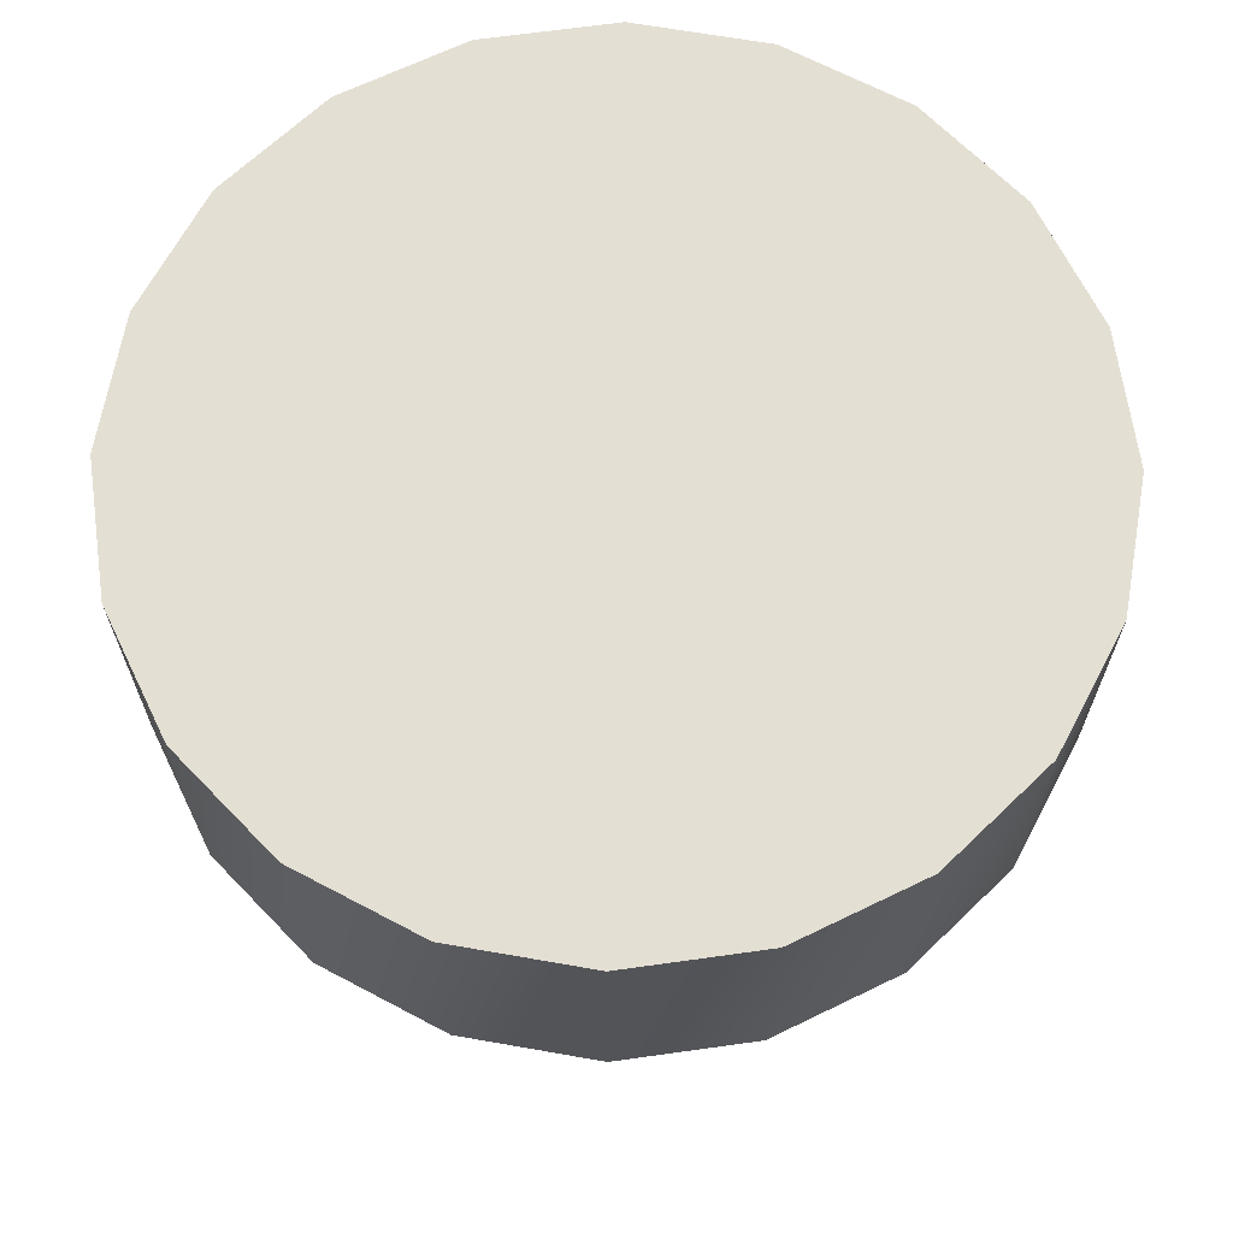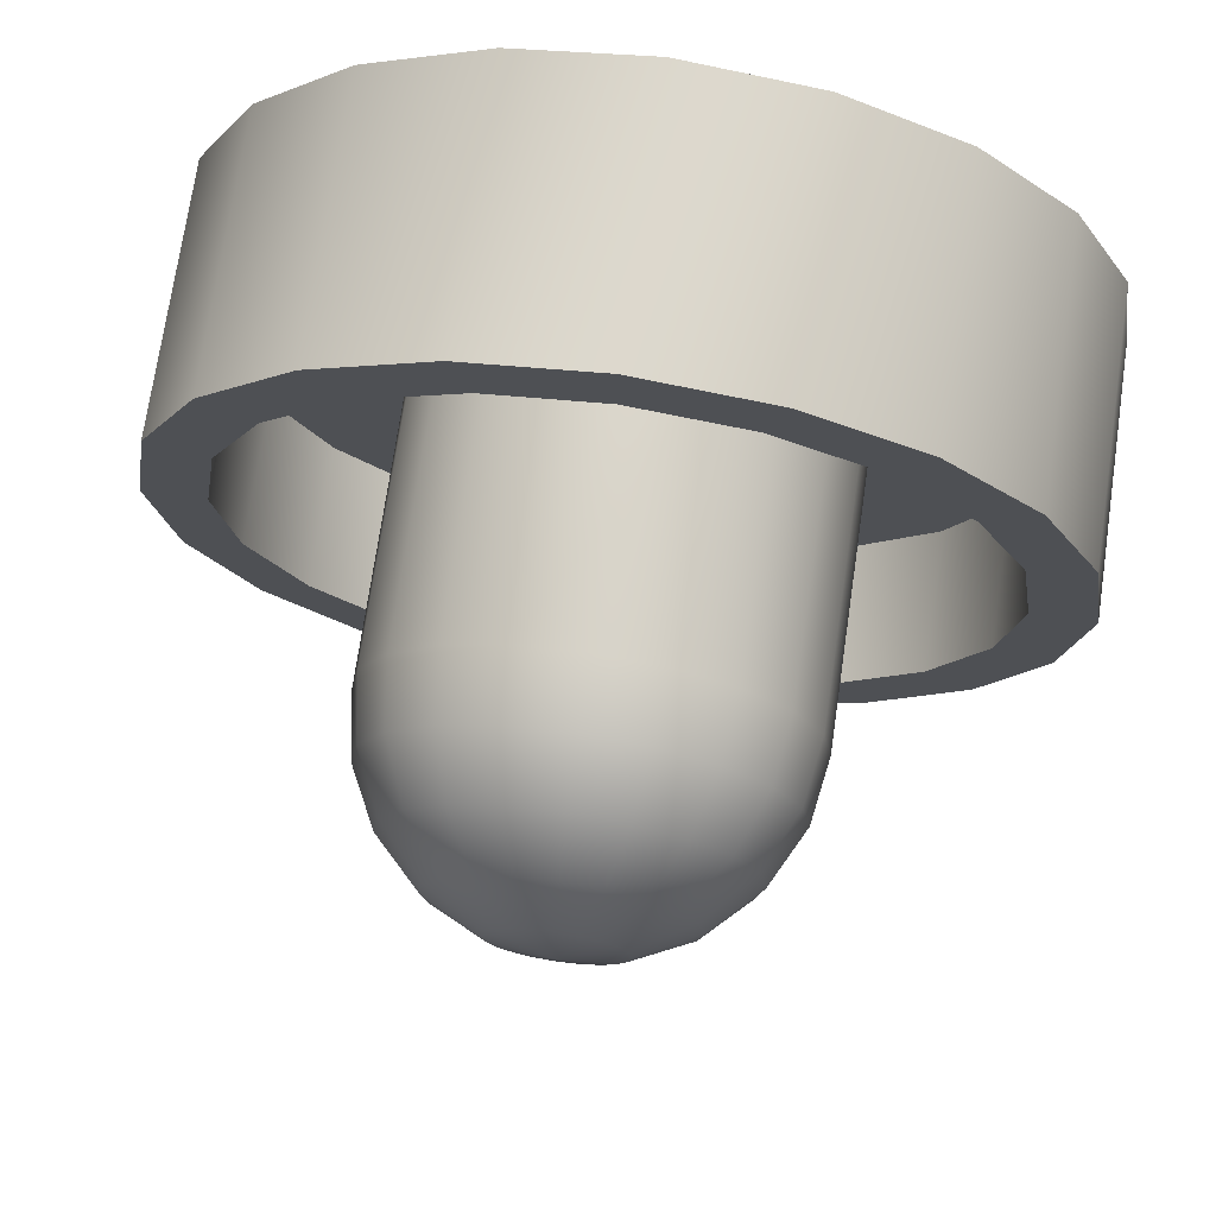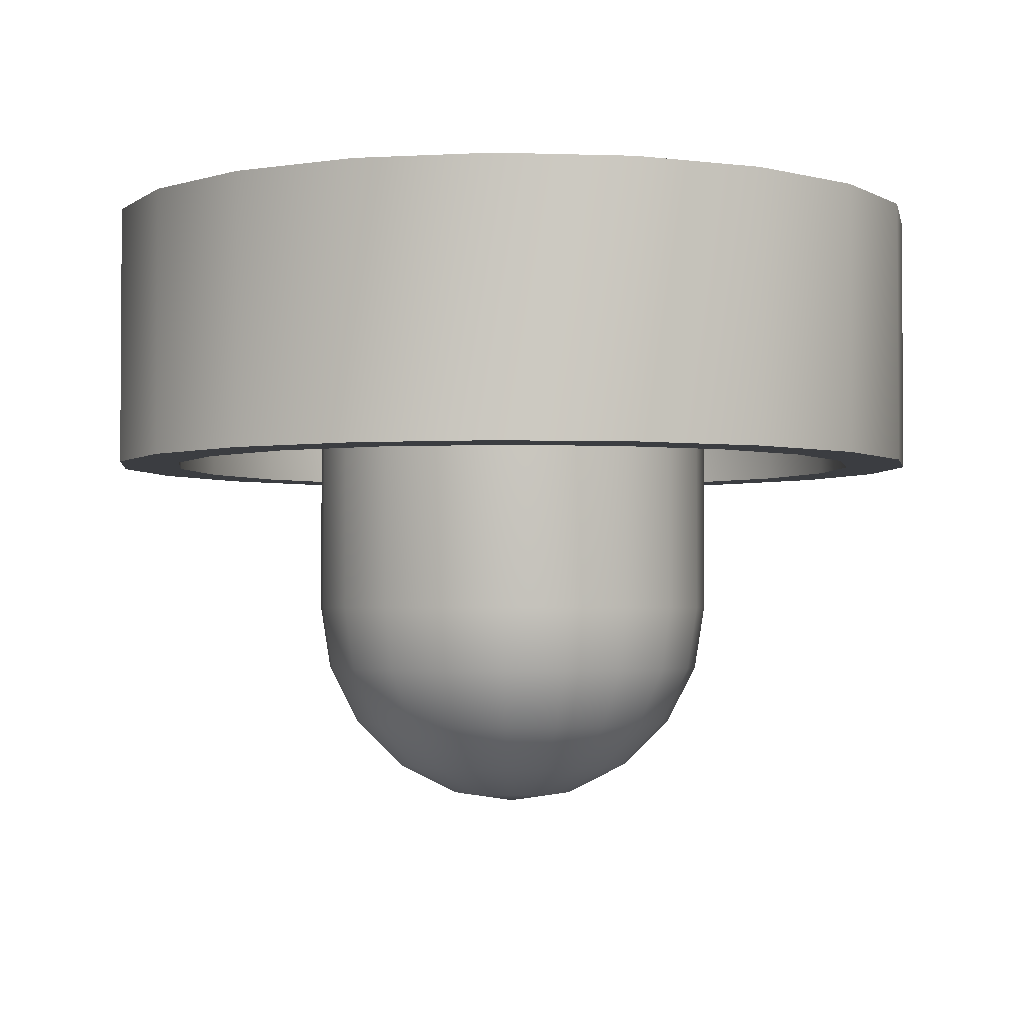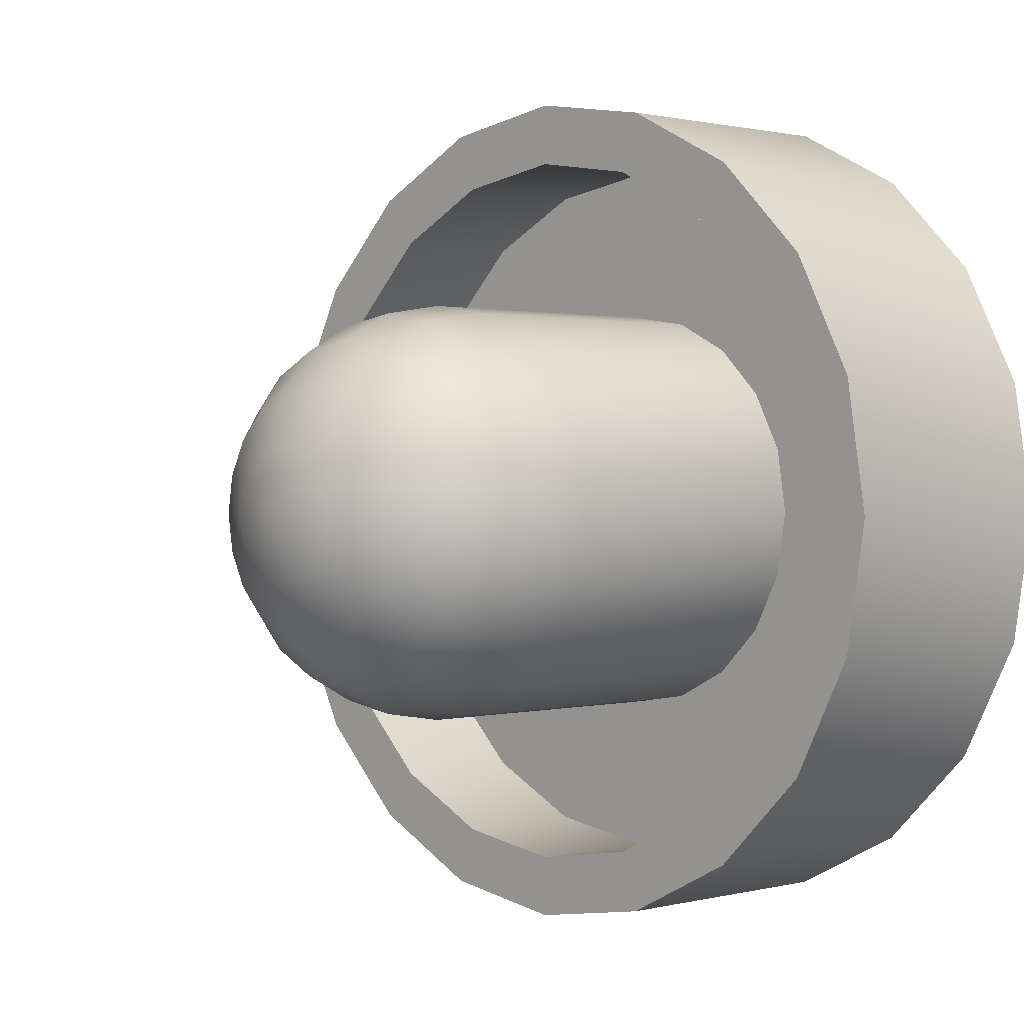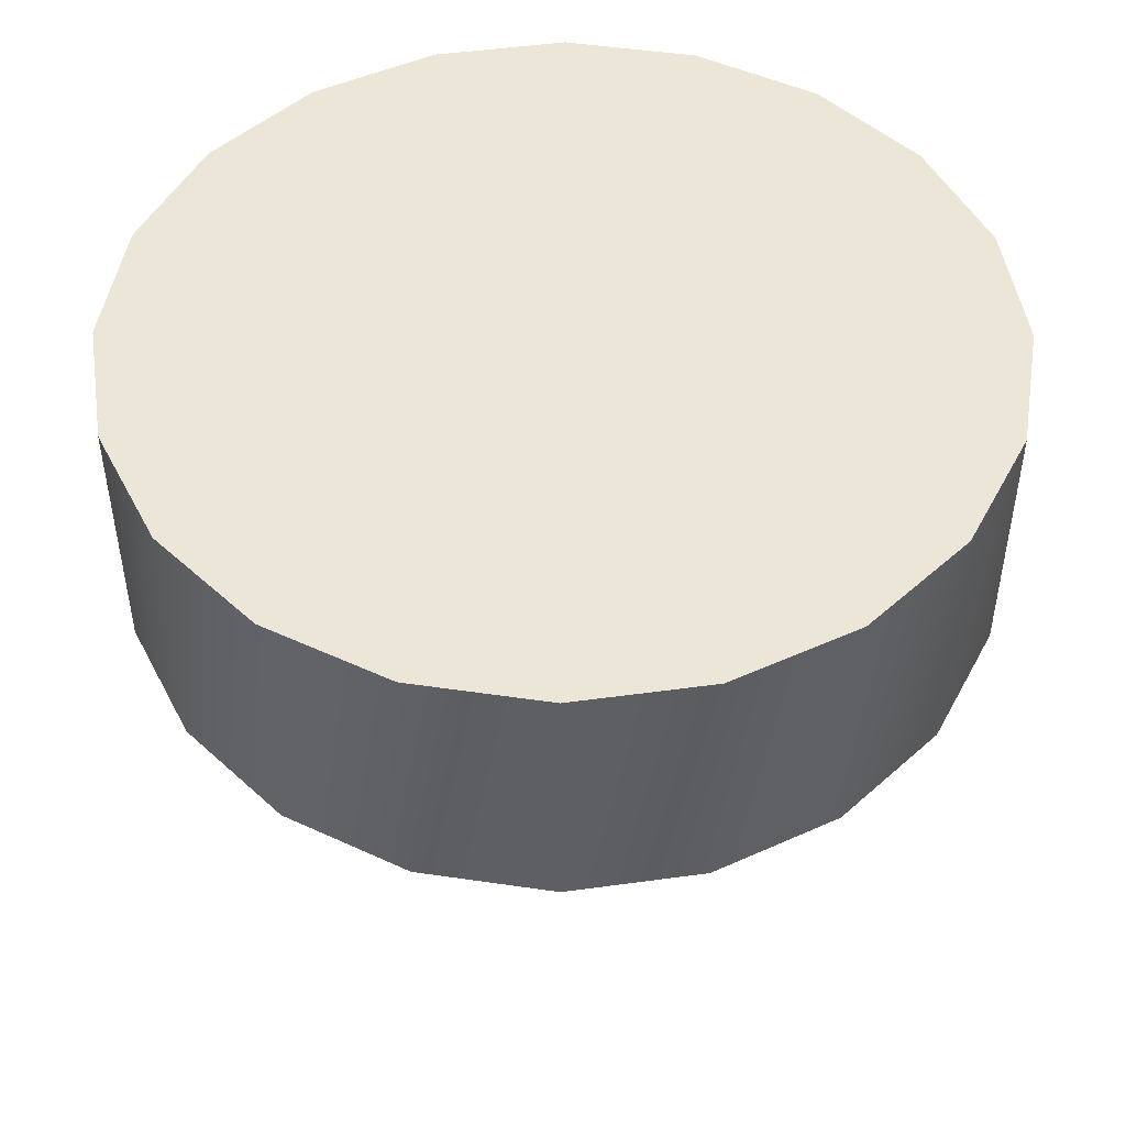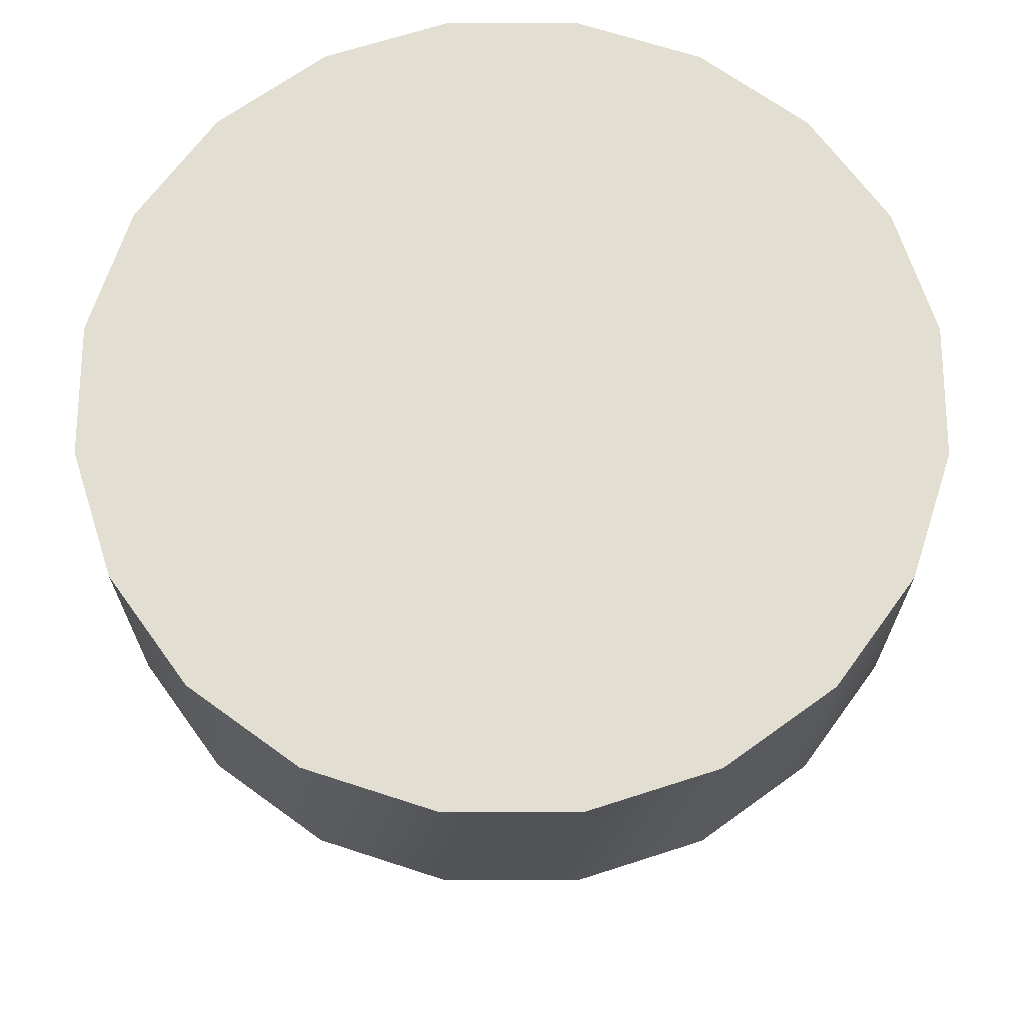
<metadata>
{"format":"obj","ext":"obj","renderer":"f3d","projection":"perspective","resolution":1024,"background":"white","views":[{"elev":66.6,"azim":-17.0,"up":"+Z"},{"elev":72.4,"azim":-171.7,"up":"+Y"},{"elev":-2.4,"azim":128.3,"up":"+Z"},{"elev":1.0,"azim":-133.5,"up":"+Y"},{"elev":48.6,"azim":54.3,"up":"+Z"},{"elev":67.9,"azim":-8.9,"up":"+Z"}]}
</metadata>
<code>
v 0.1324 3.852 -1.312
v 0.1126 3.891 -1.312
v 0.08181 3.922 -1.312
v 0.04301 3.941 -1.312
v -0 3.948 -1.312
v -0.04301 3.941 -1.312
v -0.08181 3.922 -1.312
v -0.1126 3.891 -1.312
v -0.1324 3.852 -1.312
v -0.1392 3.809 -1.312
v -0.1324 3.766 -1.312
v -0.1126 3.727 -1.312
v -0.08181 3.696 -1.312
v -0.04301 3.677 -1.312
v 0 3.67 -1.312
v 0.04301 3.677 -1.312
v 0.08181 3.696 -1.312
v 0.1126 3.727 -1.312
v 0.1324 3.766 -1.312
v 0.1392 3.809 -1.312
v 0.2518 3.891 -1.248
v 0.2142 3.965 -1.248
v 0.1556 4.023 -1.248
v 0.08181 4.061 -1.248
v -0 4.074 -1.248
v -0.08181 4.061 -1.248
v -0.1556 4.023 -1.248
v -0.2142 3.965 -1.248
v -0.2518 3.891 -1.248
v -0.2647 3.809 -1.248
v -0.2518 3.727 -1.248
v -0.2142 3.653 -1.248
v -0.1556 3.595 -1.248
v -0.08181 3.557 -1.248
v 0 3.544 -1.248
v 0.08181 3.557 -1.248
v 0.1556 3.595 -1.248
v 0.2142 3.653 -1.248
v 0.2518 3.727 -1.248
v 0.2647 3.809 -1.248
v 0.3465 3.922 -1.149
v 0.2948 4.023 -1.149
v 0.2142 4.104 -1.149
v 0.1126 4.156 -1.149
v -0 4.173 -1.149
v -0.1126 4.156 -1.149
v -0.2142 4.104 -1.149
v -0.2948 4.023 -1.149
v -0.3465 3.922 -1.149
v -0.3644 3.809 -1.149
v -0.3465 3.696 -1.149
v -0.2948 3.595 -1.149
v -0.2142 3.514 -1.149
v -0.1126 3.463 -1.149
v 0 3.445 -1.149
v 0.1126 3.463 -1.149
v 0.2142 3.514 -1.149
v 0.2948 3.595 -1.149
v 0.3465 3.696 -1.149
v 0.3644 3.809 -1.149
v 0.4074 3.941 -1.023
v 0.3465 4.061 -1.023
v 0.2518 4.156 -1.023
v 0.1324 4.216 -1.023
v -0 4.237 -1.023
v -0.1324 4.216 -1.023
v -0.2518 4.156 -1.023
v -0.3465 4.061 -1.023
v -0.4074 3.941 -1.023
v -0.4283 3.809 -1.023
v -0.4074 3.677 -1.023
v -0.3465 3.557 -1.023
v -0.2518 3.463 -1.023
v -0.1324 3.402 -1.023
v 0 3.381 -1.023
v 0.1324 3.402 -1.023
v 0.2518 3.463 -1.023
v 0.3465 3.557 -1.023
v 0.4074 3.677 -1.023
v 0.4283 3.809 -1.023
v 0.4284 3.948 -0.884
v 0.3644 4.074 -0.884
v 0.2647 4.173 -0.884
v 0.1392 4.237 -0.884
v 0 4.259 -0.884
v -0.1392 4.237 -0.884
v -0.2647 4.173 -0.884
v -0.3644 4.074 -0.884
v -0.4283 3.948 -0.884
v -0.4504 3.809 -0.884
v -0.4283 3.67 -0.884
v -0.3644 3.544 -0.884
v -0.2647 3.445 -0.884
v -0.1392 3.381 -0.884
v -0 3.359 -0.884
v 0.1392 3.381 -0.884
v 0.2647 3.445 -0.884
v 0.3644 3.544 -0.884
v 0.4283 3.67 -0.884
v 0.4504 3.809 -0.884
v -0 3.809 0.01683
v 0 3.809 -1.334
v 0.2647 3.445 -0.2506
v 0.1392 3.381 -0.2506
v -0 3.359 -0.2506
v -0.1392 3.381 -0.2506
v -0.2647 3.445 -0.2506
v -0.3644 3.544 -0.2506
v -0.4283 3.67 -0.2506
v -0.4504 3.809 -0.2506
v -0.4283 3.948 -0.2506
v -0.3644 4.074 -0.2506
v -0.2647 4.173 -0.2506
v -0.1392 4.237 -0.2506
v 0 4.259 -0.2506
v 0.1392 4.237 -0.2506
v 0.2647 4.173 -0.2506
v 0.3644 4.074 -0.2506
v 0.4284 3.948 -0.2506
v 0.4504 3.809 -0.2506
v 0.4283 3.67 -0.2506
v 0.3644 3.544 -0.2506
v 0.4614 3.174 -0.2506
v 0.2426 3.063 -0.2506
v 0 3.024 -0.2506
v -0.2426 3.063 -0.2506
v -0.4614 3.174 -0.2506
v -0.6351 3.348 -0.2506
v -0.7466 3.567 -0.2506
v -0.785 3.809 -0.2506
v -0.7466 4.052 -0.2506
v -0.6351 4.27 -0.2506
v -0.4614 4.444 -0.2506
v -0.2426 4.556 -0.2506
v -0 4.594 -0.2506
v 0.2426 4.556 -0.2506
v 0.4614 4.444 -0.2506
v 0.6351 4.27 -0.2506
v 0.7466 4.052 -0.2506
v 0.785 3.809 -0.2506
v 0.7466 3.567 -0.2506
v 0.6351 3.348 -0.2506
v 0.539 3.067 0.01683
v 0.2834 2.937 0.01683
v 0 2.892 0.01683
v -0.2834 2.937 0.01683
v -0.539 3.067 0.01683
v -0.7419 3.27 0.01683
v -0.8721 3.526 0.01683
v -0.917 3.809 0.01683
v -0.8721 4.092 0.01683
v -0.7419 4.348 0.01683
v -0.539 4.551 0.01683
v -0.2834 4.681 0.01683
v -0 4.726 0.01683
v 0.2834 4.681 0.01683
v 0.539 4.551 0.01683
v 0.7419 4.348 0.01683
v 0.8721 4.092 0.01683
v 0.917 3.809 0.01683
v 0.8721 3.526 0.01683
v 0.7419 3.27 0.01683
v 0.4614 3.174 -0.5552
v 0.2426 3.063 -0.5552
v 0.539 3.067 -0.5552
v 0.2834 2.937 -0.5552
v 0 3.024 -0.5552
v 0 2.892 -0.5552
v -0.2426 3.063 -0.5552
v -0.2834 2.937 -0.5552
v -0.4614 3.174 -0.5552
v -0.539 3.067 -0.5552
v -0.6351 3.348 -0.5552
v -0.7419 3.27 -0.5552
v -0.7466 3.567 -0.5552
v -0.8721 3.526 -0.5552
v -0.785 3.809 -0.5552
v -0.917 3.809 -0.5552
v -0.7466 4.052 -0.5552
v -0.8721 4.092 -0.5552
v -0.6351 4.27 -0.5552
v -0.7419 4.348 -0.5552
v -0.4614 4.444 -0.5552
v -0.539 4.551 -0.5552
v -0.2426 4.556 -0.5552
v -0.2834 4.681 -0.5552
v -0 4.594 -0.5552
v -0 4.726 -0.5552
v 0.2426 4.556 -0.5552
v 0.2834 4.681 -0.5552
v 0.4614 4.444 -0.5552
v 0.539 4.551 -0.5552
v 0.6351 4.27 -0.5552
v 0.7419 4.348 -0.5552
v 0.7466 4.052 -0.5552
v 0.8721 4.092 -0.5552
v 0.785 3.809 -0.5552
v 0.917 3.809 -0.5552
v 0.7466 3.567 -0.5552
v 0.8721 3.526 -0.5552
v 0.6351 3.348 -0.5552
v 0.7419 3.27 -0.5552
f 1 2 21
f 21 2 22
f 2 3 22
f 22 3 23
f 3 4 23
f 23 4 24
f 4 5 24
f 24 5 25
f 5 6 25
f 25 6 26
f 6 7 26
f 26 7 27
f 7 8 27
f 27 8 28
f 8 9 28
f 28 9 29
f 9 10 29
f 29 10 30
f 10 11 30
f 30 11 31
f 11 12 31
f 31 12 32
f 12 13 32
f 32 13 33
f 13 14 33
f 33 14 34
f 14 15 34
f 34 15 35
f 15 16 35
f 35 16 36
f 16 17 36
f 36 17 37
f 17 18 37
f 37 18 38
f 18 19 38
f 38 19 39
f 19 20 39
f 39 20 40
f 20 1 40
f 40 1 21
f 21 22 41
f 41 22 42
f 22 23 42
f 42 23 43
f 23 24 43
f 43 24 44
f 24 25 44
f 44 25 45
f 25 26 45
f 45 26 46
f 26 27 46
f 46 27 47
f 27 28 47
f 47 28 48
f 28 29 48
f 48 29 49
f 29 30 49
f 49 30 50
f 30 31 50
f 50 31 51
f 31 32 51
f 51 32 52
f 32 33 52
f 52 33 53
f 33 34 53
f 53 34 54
f 34 35 54
f 54 35 55
f 35 36 55
f 55 36 56
f 36 37 56
f 56 37 57
f 37 38 57
f 57 38 58
f 38 39 58
f 58 39 59
f 39 40 59
f 59 40 60
f 40 21 60
f 60 21 41
f 41 42 61
f 61 42 62
f 42 43 62
f 62 43 63
f 43 44 63
f 63 44 64
f 44 45 64
f 64 45 65
f 45 46 65
f 65 46 66
f 46 47 66
f 66 47 67
f 47 48 67
f 67 48 68
f 48 49 68
f 68 49 69
f 49 50 69
f 69 50 70
f 50 51 70
f 70 51 71
f 51 52 71
f 71 52 72
f 52 53 72
f 72 53 73
f 53 54 73
f 73 54 74
f 54 55 74
f 74 55 75
f 55 56 75
f 75 56 76
f 56 57 76
f 76 57 77
f 57 58 77
f 77 58 78
f 58 59 78
f 78 59 79
f 59 60 79
f 79 60 80
f 60 41 80
f 80 41 61
f 61 62 81
f 81 62 82
f 62 63 82
f 82 63 83
f 63 64 83
f 83 64 84
f 64 65 84
f 84 65 85
f 65 66 85
f 85 66 86
f 66 67 86
f 86 67 87
f 67 68 87
f 87 68 88
f 68 69 88
f 88 69 89
f 69 70 89
f 89 70 90
f 70 71 90
f 90 71 91
f 71 72 91
f 91 72 92
f 72 73 92
f 92 73 93
f 73 74 93
f 93 74 94
f 74 75 94
f 94 75 95
f 75 76 95
f 95 76 96
f 76 77 96
f 96 77 97
f 77 78 97
f 97 78 98
f 78 79 98
f 98 79 99
f 79 80 99
f 99 80 100
f 80 61 100
f 100 61 81
f 81 82 119
f 119 82 118
f 82 83 118
f 118 83 117
f 83 84 117
f 117 84 116
f 84 85 116
f 116 85 115
f 85 86 115
f 115 86 114
f 86 87 114
f 114 87 113
f 87 88 113
f 113 88 112
f 88 89 112
f 112 89 111
f 89 90 111
f 111 90 110
f 90 91 110
f 110 91 109
f 91 92 109
f 109 92 108
f 92 93 108
f 108 93 107
f 93 94 107
f 107 94 106
f 94 95 106
f 106 95 105
f 95 96 105
f 105 96 104
f 96 97 104
f 104 97 103
f 97 98 103
f 103 98 122
f 98 99 122
f 122 99 121
f 99 100 121
f 121 100 120
f 100 81 120
f 120 81 119
f 2 1 102
f 3 2 102
f 4 3 102
f 5 4 102
f 6 5 102
f 7 6 102
f 8 7 102
f 9 8 102
f 10 9 102
f 11 10 102
f 12 11 102
f 13 12 102
f 14 13 102
f 15 14 102
f 16 15 102
f 17 16 102
f 18 17 102
f 19 18 102
f 20 19 102
f 1 20 102
f 104 103 124
f 124 103 123
f 101 144 143
f 105 104 125
f 125 104 124
f 101 145 144
f 106 105 126
f 126 105 125
f 101 146 145
f 107 106 127
f 127 106 126
f 101 147 146
f 108 107 128
f 128 107 127
f 101 148 147
f 109 108 129
f 129 108 128
f 101 149 148
f 110 109 130
f 130 109 129
f 101 150 149
f 111 110 131
f 131 110 130
f 101 151 150
f 112 111 132
f 132 111 131
f 101 152 151
f 113 112 133
f 133 112 132
f 101 153 152
f 114 113 134
f 134 113 133
f 101 154 153
f 115 114 135
f 135 114 134
f 101 155 154
f 116 115 136
f 136 115 135
f 101 156 155
f 117 116 137
f 137 116 136
f 101 157 156
f 118 117 138
f 138 117 137
f 101 158 157
f 119 118 139
f 139 118 138
f 101 159 158
f 120 119 140
f 140 119 139
f 101 160 159
f 121 120 141
f 141 120 140
f 101 161 160
f 122 121 142
f 142 121 141
f 101 162 161
f 103 122 123
f 123 122 142
f 101 143 162
f 164 163 166
f 166 163 165
f 167 164 168
f 168 164 166
f 169 167 170
f 170 167 168
f 171 169 172
f 172 169 170
f 173 171 174
f 174 171 172
f 175 173 176
f 176 173 174
f 177 175 178
f 178 175 176
f 179 177 180
f 180 177 178
f 181 179 182
f 182 179 180
f 183 181 184
f 184 181 182
f 185 183 186
f 186 183 184
f 187 185 188
f 188 185 186
f 189 187 190
f 190 187 188
f 191 189 192
f 192 189 190
f 193 191 194
f 194 191 192
f 195 193 196
f 196 193 194
f 197 195 198
f 198 195 196
f 199 197 200
f 200 197 198
f 201 199 202
f 202 199 200
f 163 201 165
f 165 201 202
f 124 123 164
f 164 123 163
f 144 166 143
f 143 166 165
f 125 124 167
f 167 124 164
f 145 168 144
f 144 168 166
f 126 125 169
f 169 125 167
f 146 170 145
f 145 170 168
f 127 126 171
f 171 126 169
f 147 172 146
f 146 172 170
f 128 127 173
f 173 127 171
f 148 174 147
f 147 174 172
f 129 128 175
f 175 128 173
f 149 176 148
f 148 176 174
f 130 129 177
f 177 129 175
f 150 178 149
f 149 178 176
f 131 130 179
f 179 130 177
f 151 180 150
f 150 180 178
f 132 131 181
f 181 131 179
f 152 182 151
f 151 182 180
f 133 132 183
f 183 132 181
f 153 184 152
f 152 184 182
f 134 133 185
f 185 133 183
f 154 186 153
f 153 186 184
f 135 134 187
f 187 134 185
f 155 188 154
f 154 188 186
f 136 135 189
f 189 135 187
f 156 190 155
f 155 190 188
f 137 136 191
f 191 136 189
f 157 192 156
f 156 192 190
f 138 137 193
f 193 137 191
f 158 194 157
f 157 194 192
f 139 138 195
f 195 138 193
f 159 196 158
f 158 196 194
f 140 139 197
f 197 139 195
f 160 198 159
f 159 198 196
f 141 140 199
f 199 140 197
f 161 200 160
f 160 200 198
f 142 141 201
f 201 141 199
f 162 202 161
f 161 202 200
f 123 142 163
f 163 142 201
f 143 165 162
f 162 165 202

</code>
